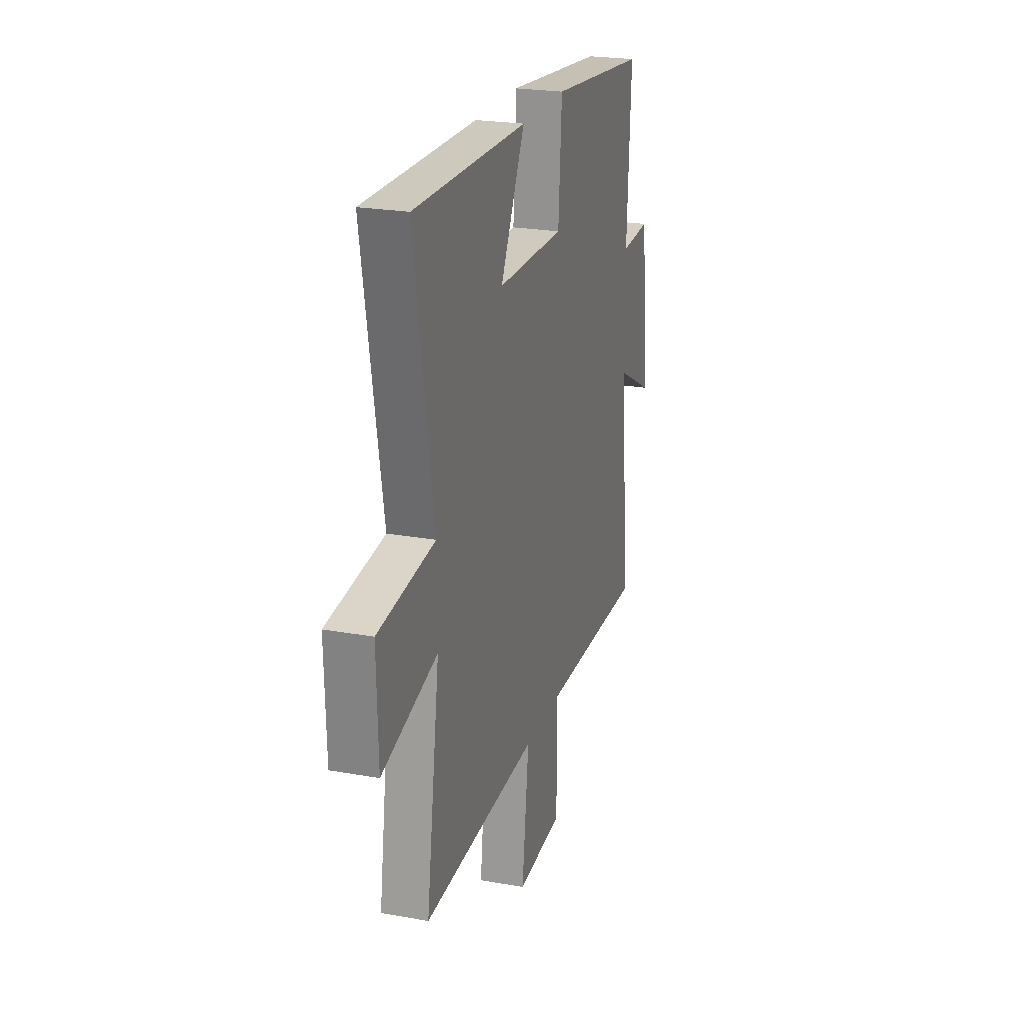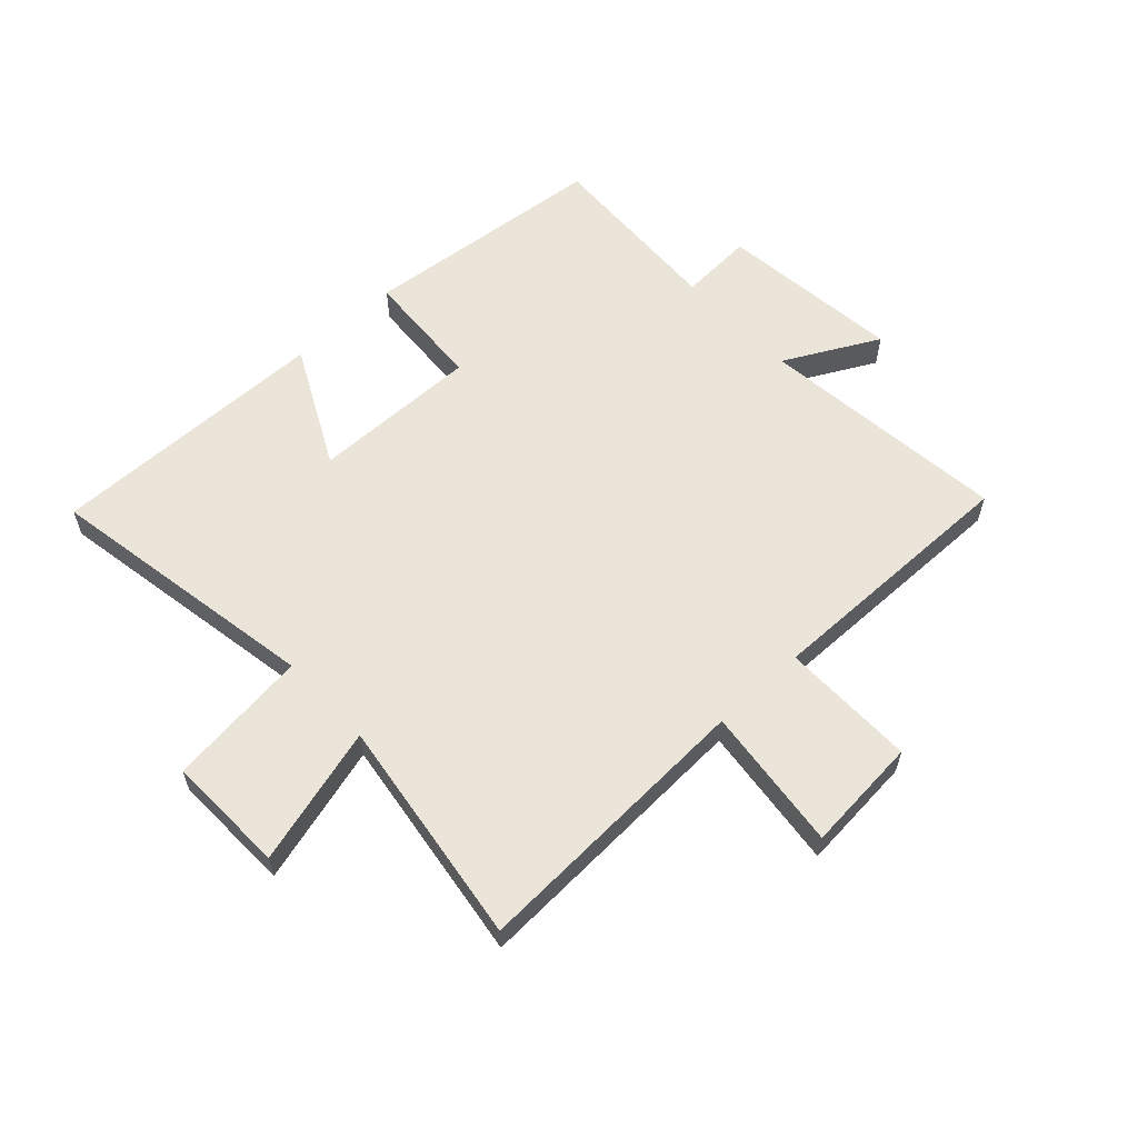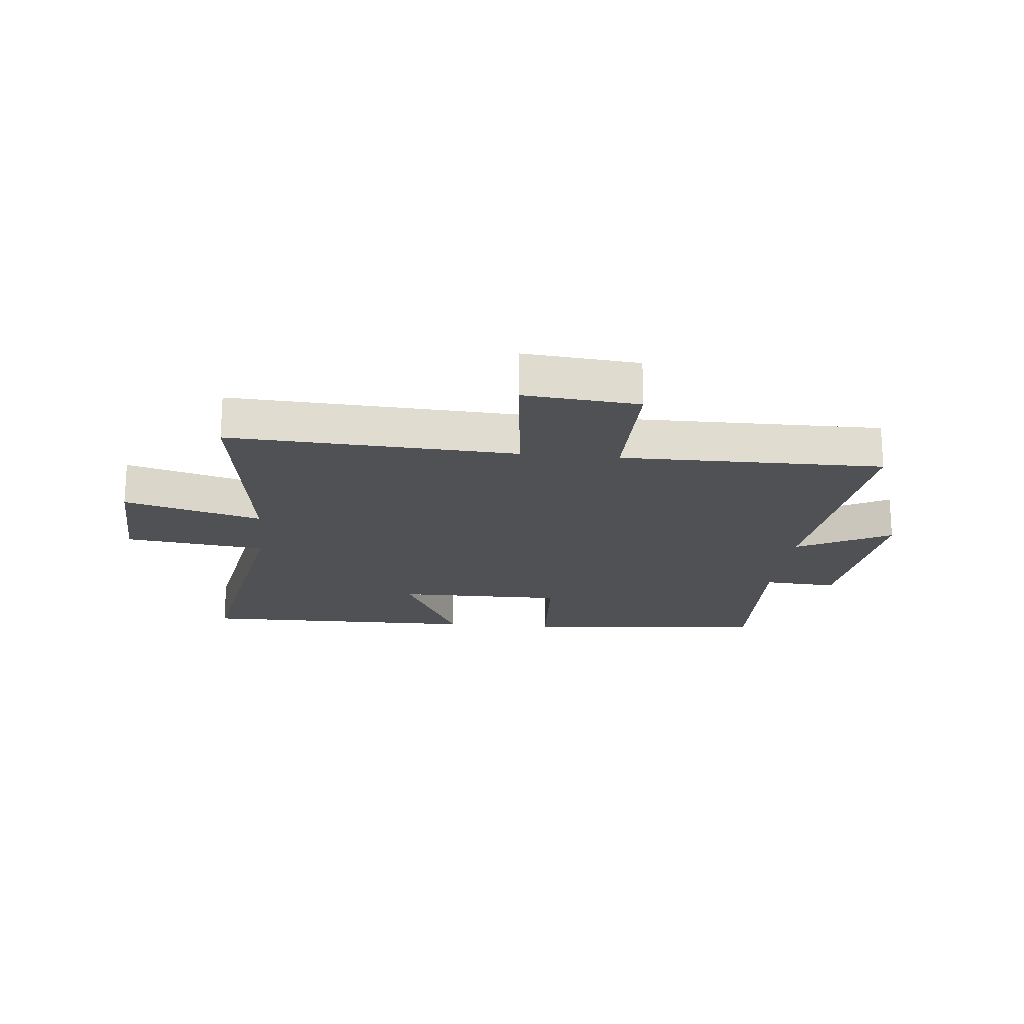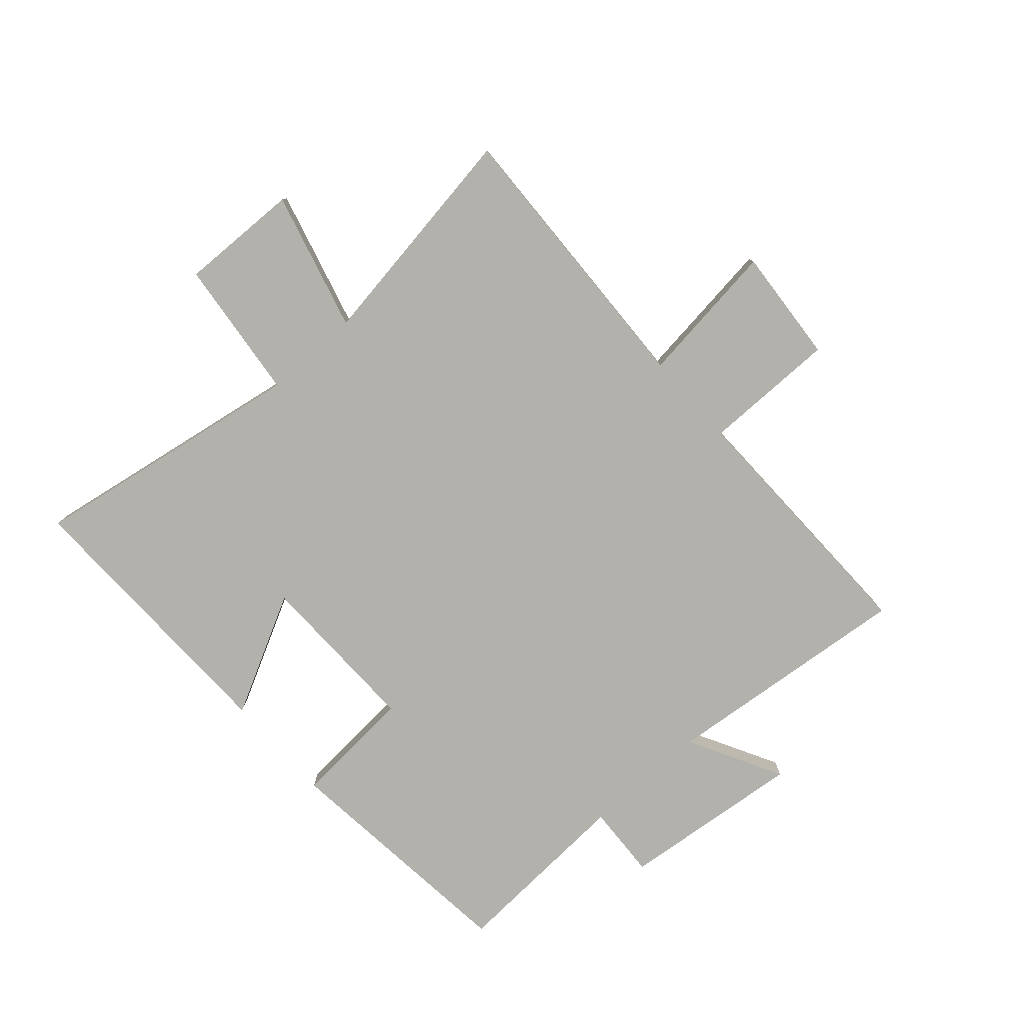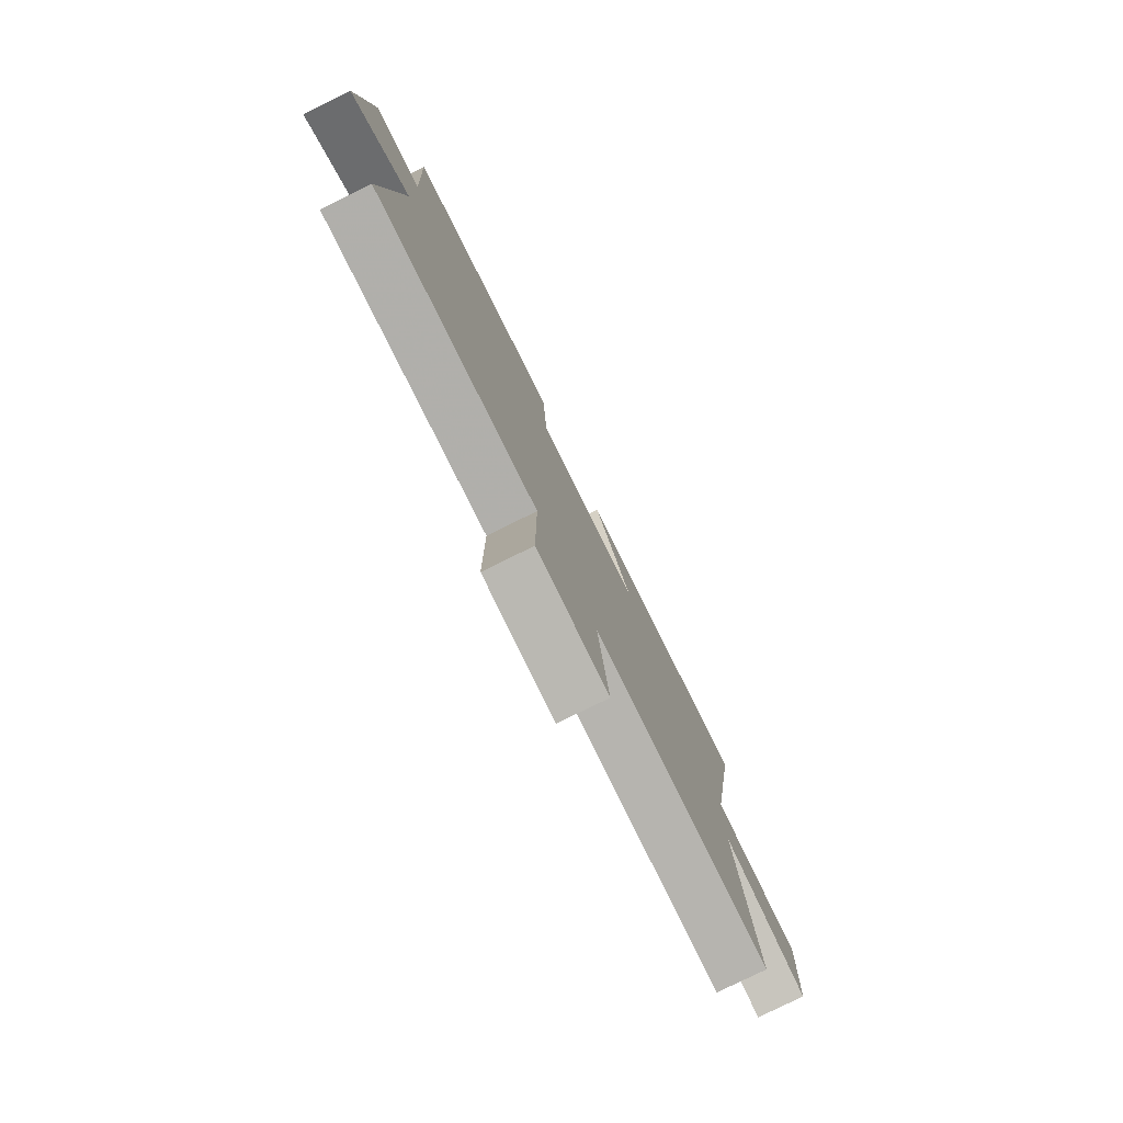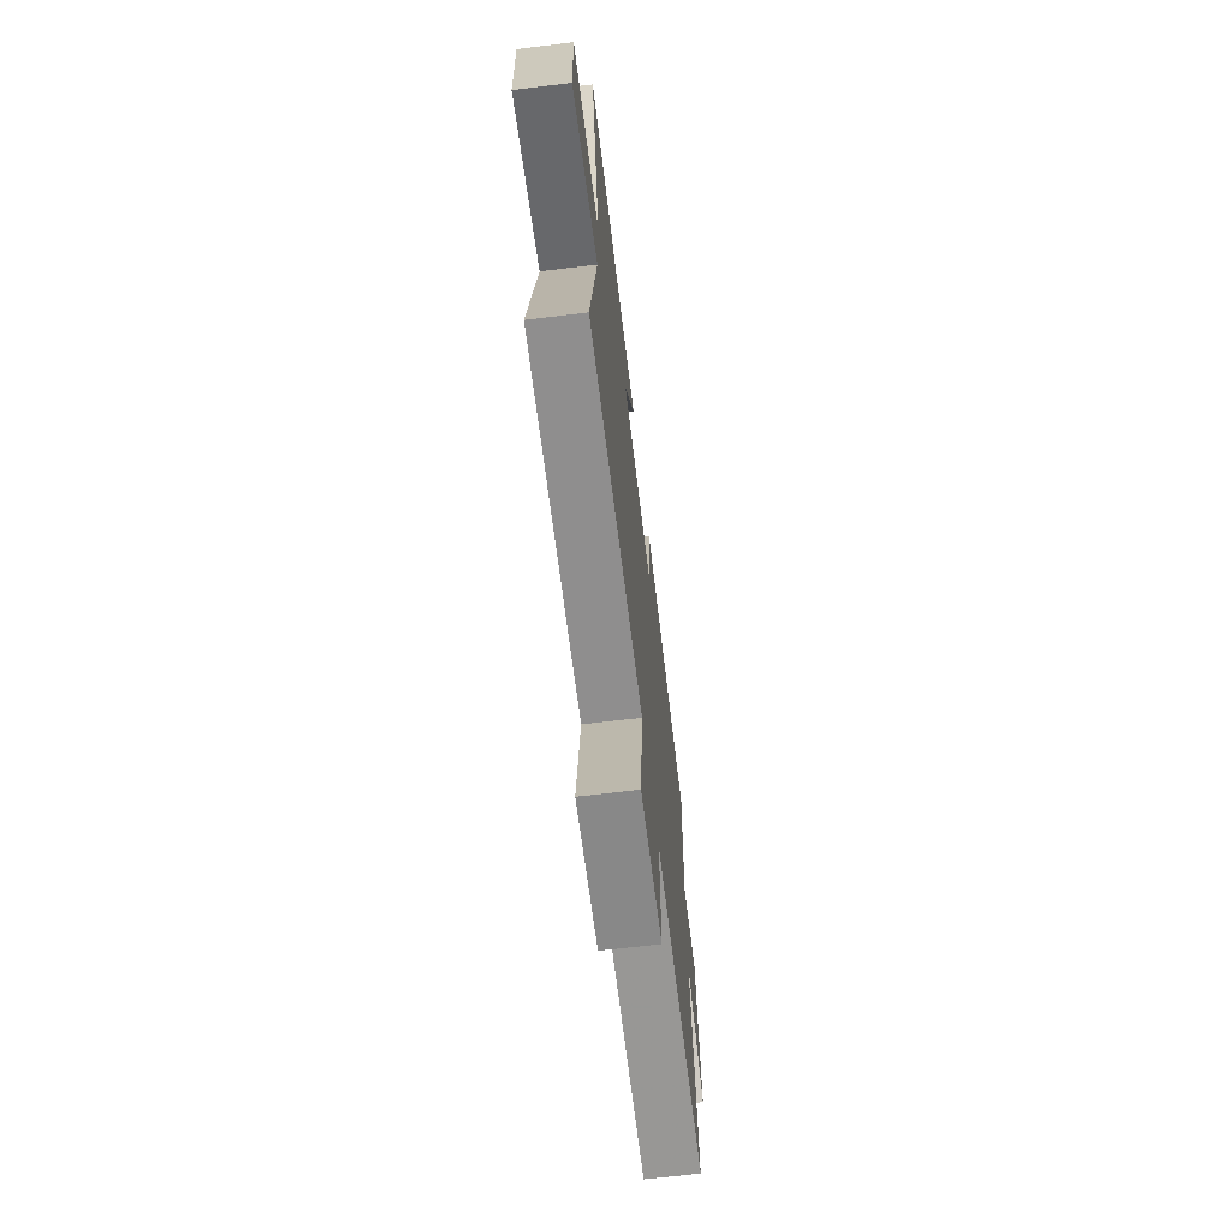
<metadata>
{"format":"obj","ext":"obj","renderer":"f3d","projection":"perspective","resolution":1024,"background":"white","views":[{"elev":23.5,"azim":106.9,"up":"+Z"},{"elev":59.5,"azim":137.0,"up":"+Y"},{"elev":-19.7,"azim":173.9,"up":"+Y"},{"elev":-79.1,"azim":131.8,"up":"+Y"},{"elev":-78.7,"azim":-63.7,"up":"+Z"},{"elev":-67.4,"azim":96.9,"up":"+Z"}]}
</metadata>
<code>
v -0.545 0.07 -0.506
v -0.5 0.07 -0.079
v -0.66 0.07 -0.164
v -0.626 0.07 0.148
v -0.5 0.07 0.141
v -0.516 0.07 0.457
v -0.096 0.07 0.5
v -0.082 0.07 0.292
v 0.204 0.07 0.296
v 0.1 0.07 0.5
v 0.581 0.07 0.508
v 0.5 0.07 0.037
v 0.741 0.07 0.009
v 0.735 0.07 -0.195
v 0.5 0.07 -0.131
v 0.557 0.07 -0.521
v 0.068 0.07 -0.5
v 0.097 0.07 -0.745
v -0.099 0.07 -0.729
v -0.098 0.07 -0.5
v -0.545 0 -0.506
v -0.5 0 -0.079
v -0.66 0 -0.164
v -0.626 0 0.148
v -0.5 0 0.141
v -0.516 0 0.457
v -0.096 0 0.5
v -0.082 0 0.292
v 0.204 0 0.296
v 0.1 0 0.5
v 0.581 0 0.508
v 0.5 0 0.037
v 0.741 0 0.009
v 0.735 0 -0.195
v 0.5 0 -0.131
v 0.557 0 -0.521
v 0.068 0 -0.5
v 0.097 0 -0.745
v -0.099 0 -0.729
v -0.098 0 -0.5
f 17 18 19 20
f 15 16 17
f 15 17 20
f 12 13 14 15
f 12 15 20 1
f 9 10 11 12
f 8 9 12 1
f 5 6 7 8
f 2 3 4 5
f 2 5 8
f 1 2 8
f 40 39 38 37
f 37 36 35
f 40 37 35
f 35 34 33 32
f 21 40 35 32
f 32 31 30 29
f 21 32 29 28
f 28 27 26 25
f 25 24 23 22
f 28 25 22
f 28 22 21
f 1 21 22 2
f 2 22 23 3
f 3 23 24 4
f 4 24 25 5
f 5 25 26 6
f 6 26 27 7
f 7 27 28 8
f 8 28 29 9
f 9 29 30 10
f 10 30 31 11
f 11 31 32 12
f 12 32 33 13
f 13 33 34 14
f 14 34 35 15
f 15 35 36 16
f 16 36 37 17
f 17 37 38 18
f 18 38 39 19
f 19 39 40 20
f 20 40 21 1

</code>
